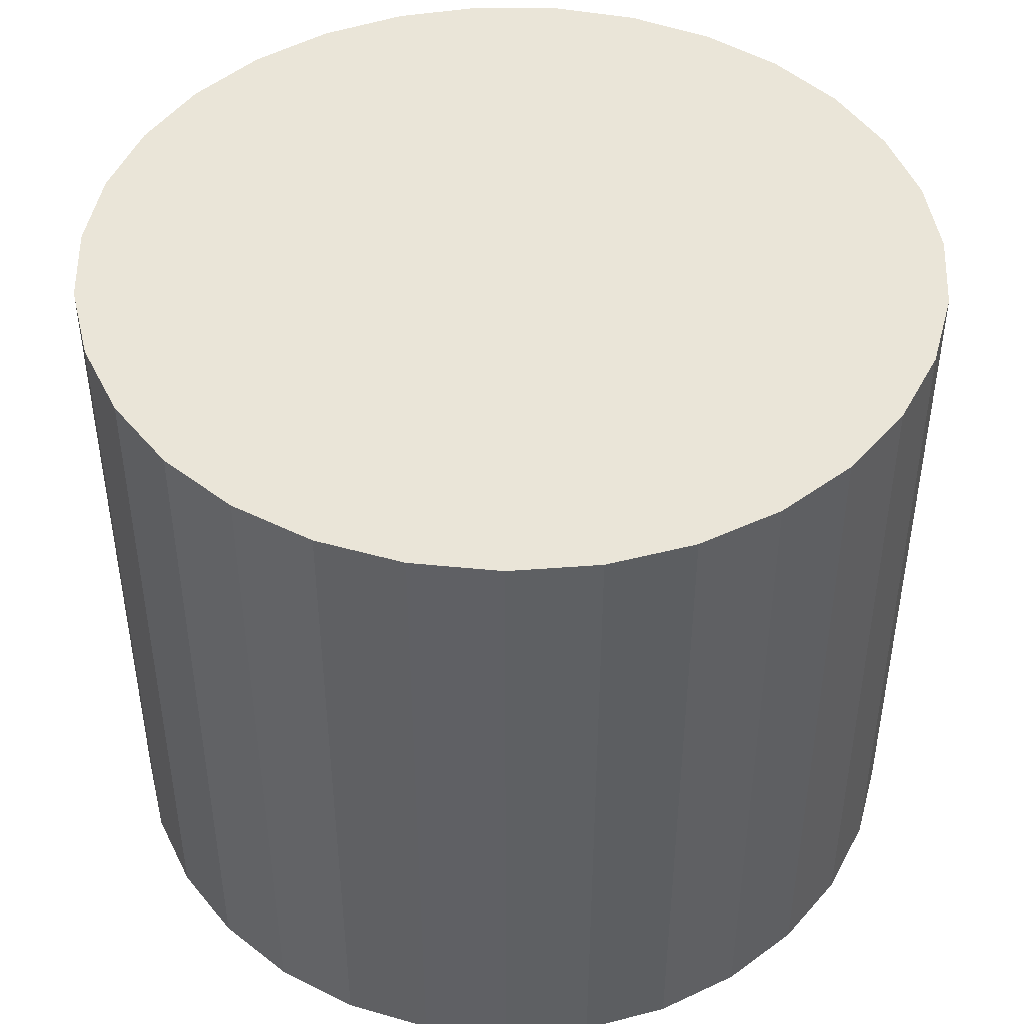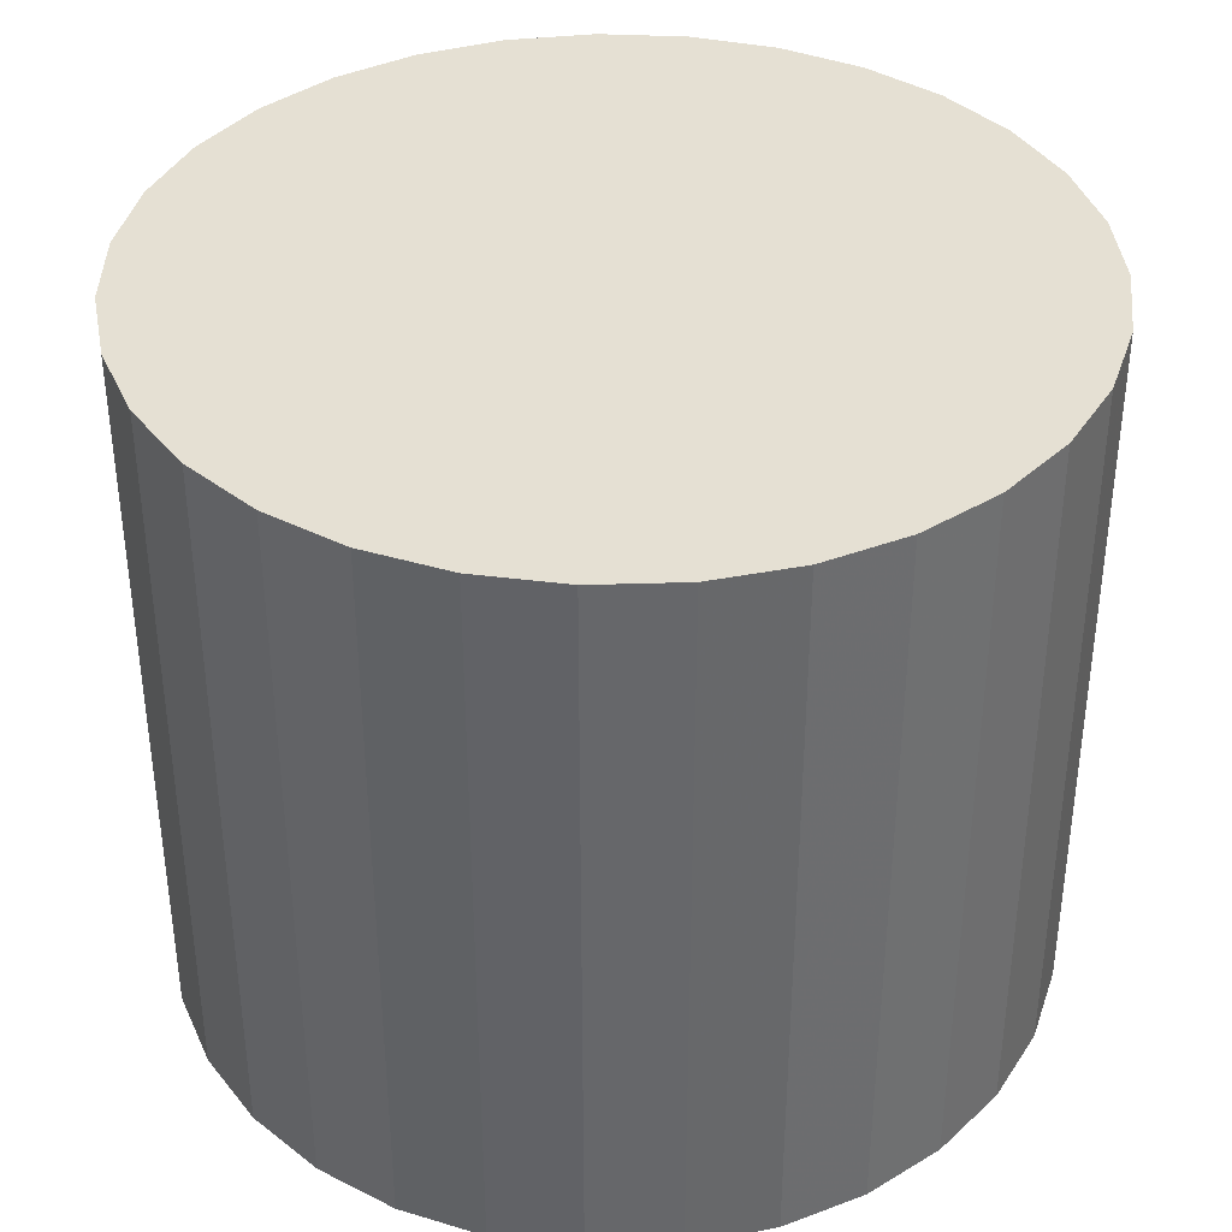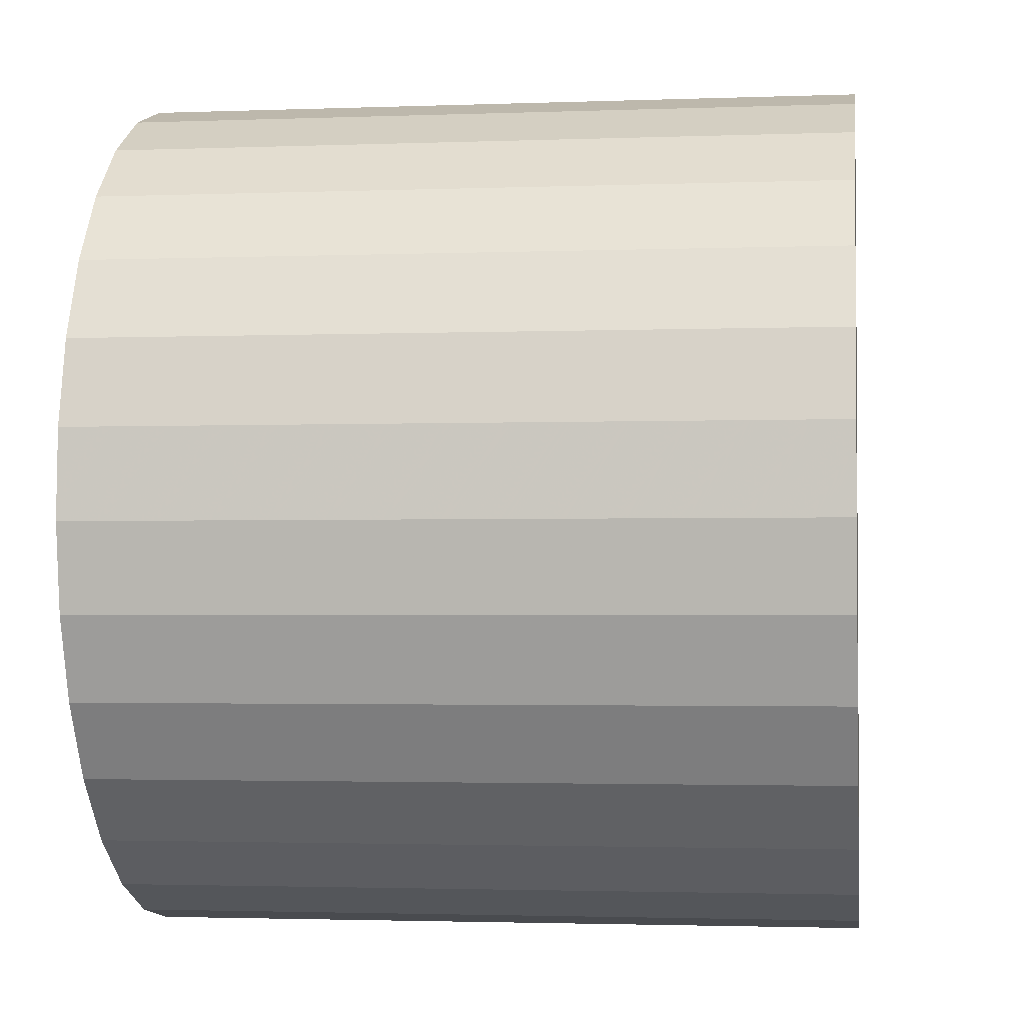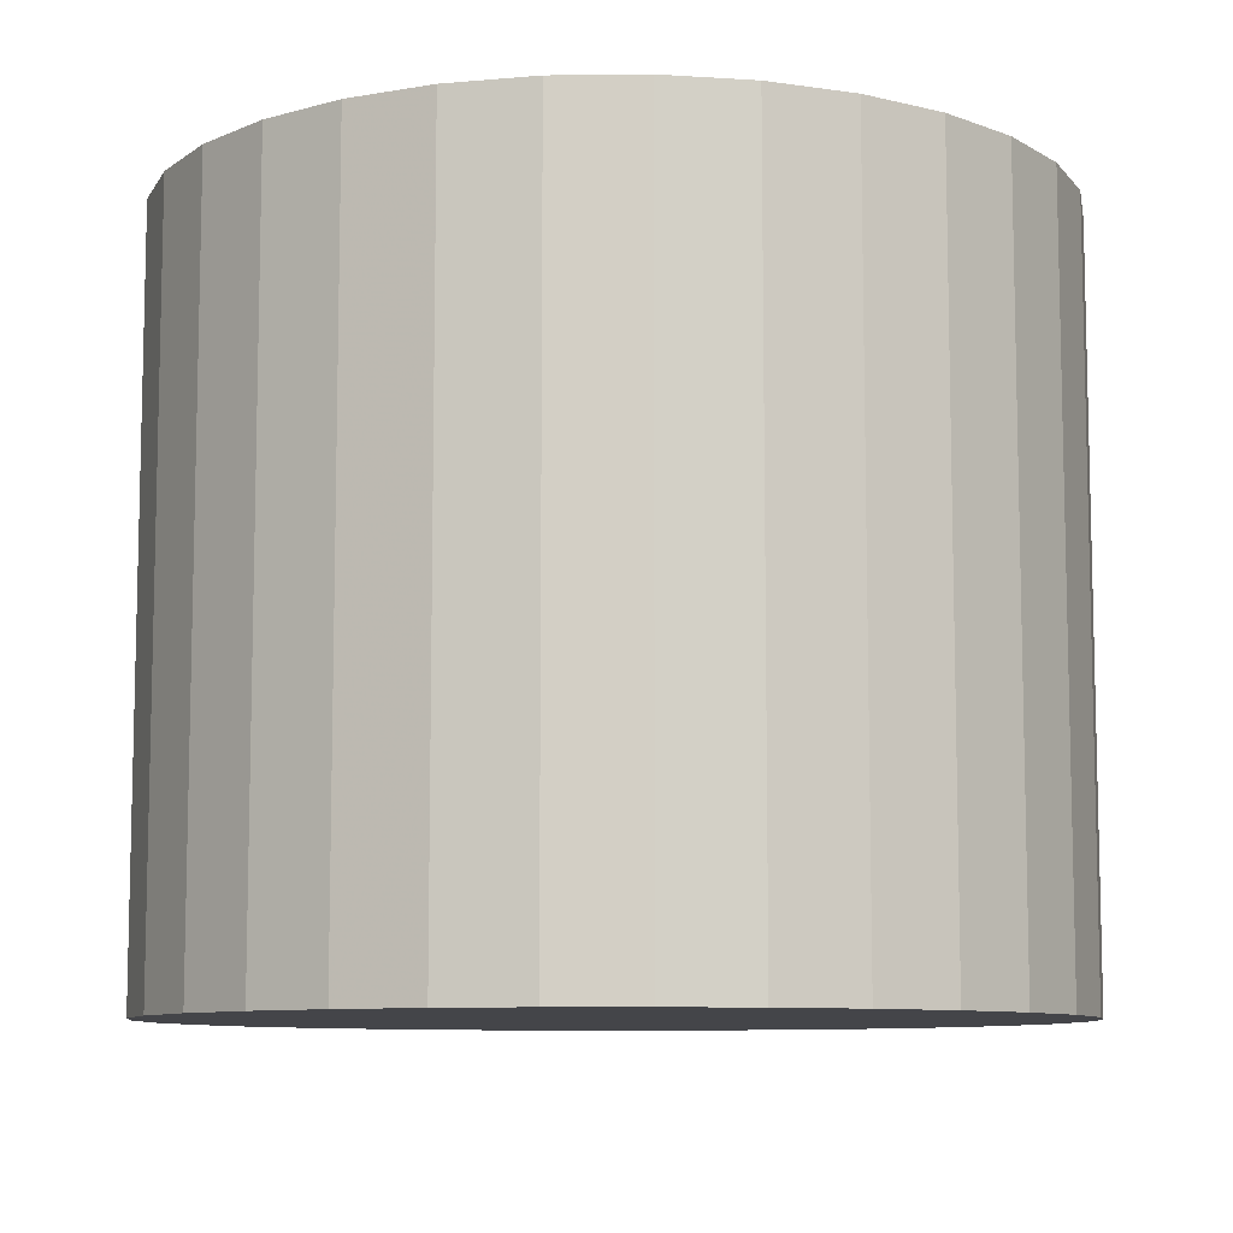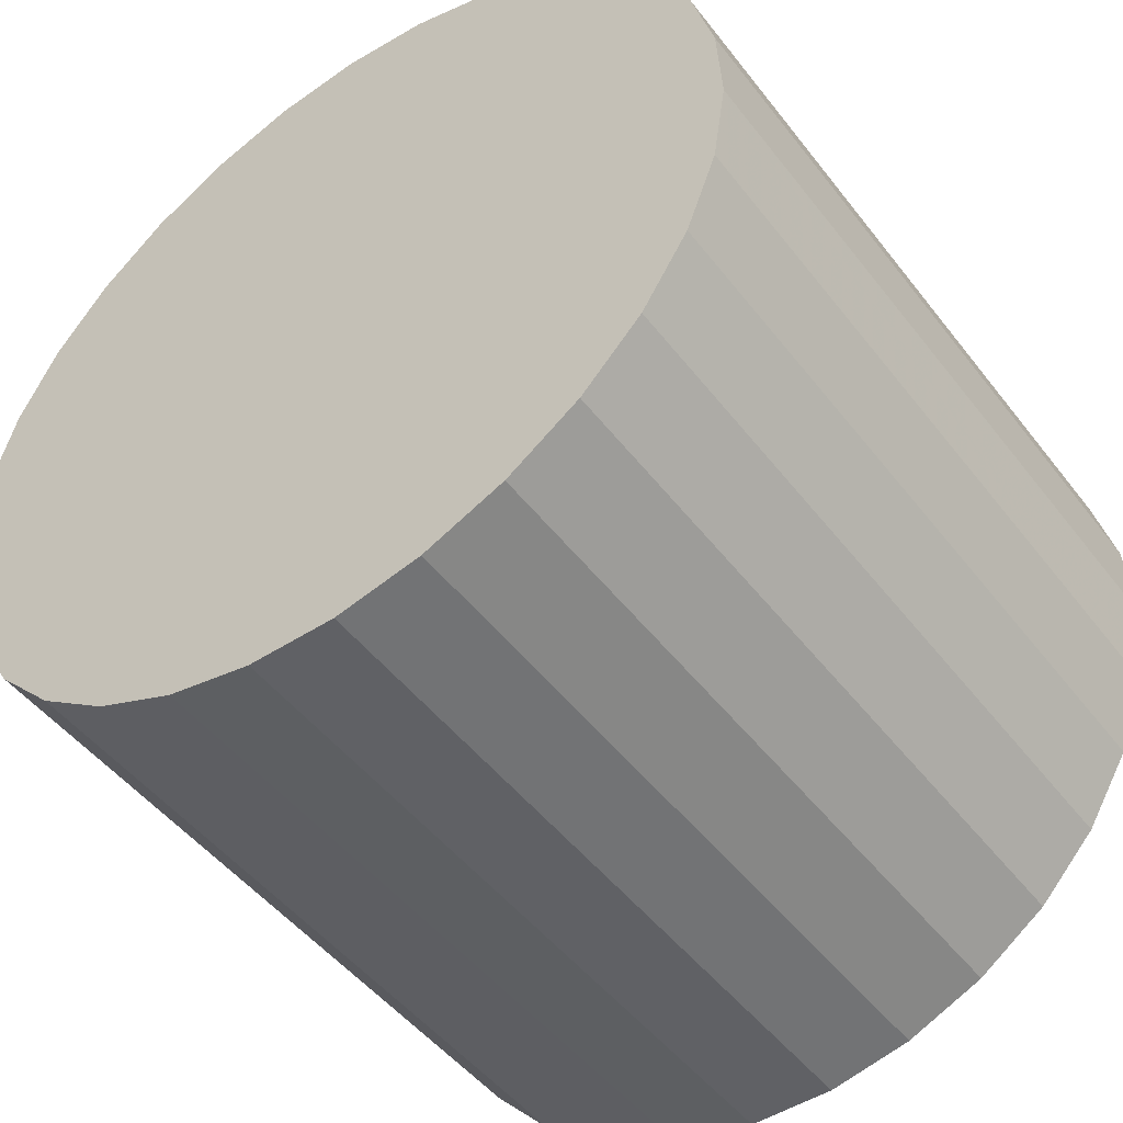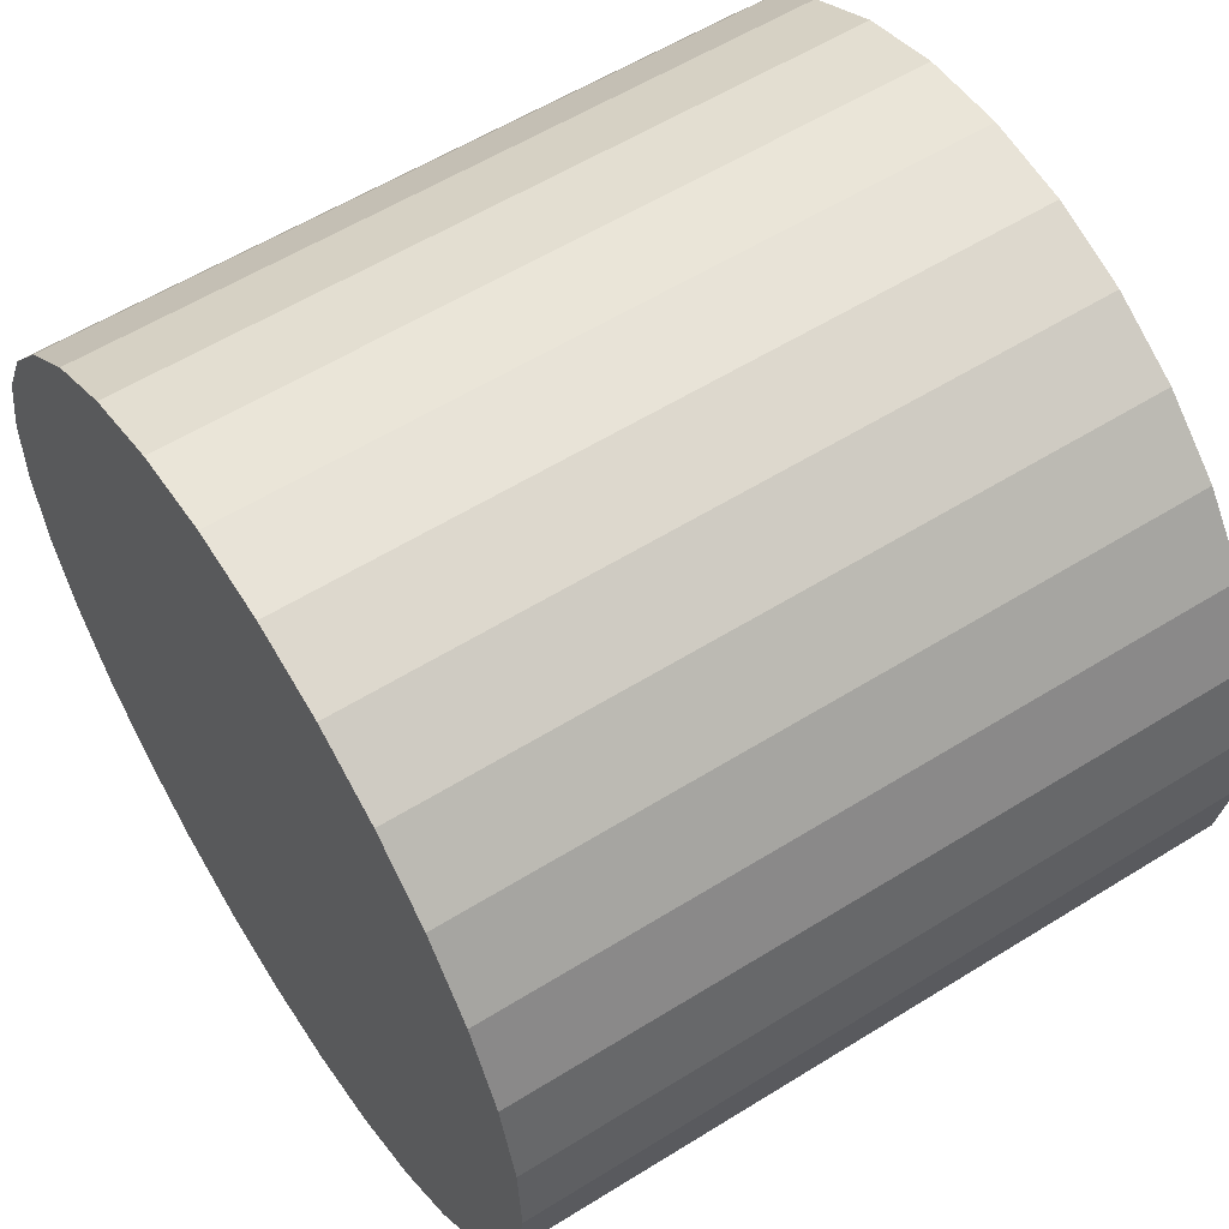
<metadata>
{"format":"obj","ext":"obj","renderer":"f3d","projection":"perspective","resolution":1024,"background":"white","views":[{"elev":45.4,"azim":-161.8,"up":"+Y"},{"elev":38.0,"azim":-101.0,"up":"+Y"},{"elev":-2.2,"azim":97.7,"up":"+Z"},{"elev":-9.0,"azim":-85.3,"up":"+Y"},{"elev":-48.5,"azim":35.8,"up":"+Z"},{"elev":57.8,"azim":57.2,"up":"+Z"}]}
</metadata>
<code>
v 0 -11 -11
v 0 11 -11
v -0 -11 2
v -0 11 2
v 6.309 -11 -22.37
v 6.309 11 -22.37
v 10.28 -11 -18.96
v 10.28 11 -18.96
v 2.617 -11 1.734
v 2.617 11 1.734
v -8.468 -11 -20.86
v -8.468 11 -20.86
v 12.98 -11 -11.66
v 12.98 11 -11.66
v -12.85 -11 -9.031
v -12.85 11 -9.031
v -11.67 -11 -16.73
v -11.67 11 -16.73
v 5.127 -11 0.9465
v 5.127 11 0.9465
v 3.892 -11 -23.4
v 3.892 11 -23.4
v 9.422 -11 -2.043
v 9.422 11 -2.043
v -12.59 -11 -14.26
v -12.59 11 -14.26
v -11.03 -11 -4.123
v -11.03 11 -4.123
v 1.315 -11 -23.93
v 1.315 11 -23.93
v 7.426 -11 -0.3301
v 7.426 11 -0.3301
v -12.19 -11 -6.485
v -12.19 11 -6.485
v 12.19 -11 -6.485
v 12.19 11 -6.485
v -7.426 -11 -0.3301
v -7.426 11 -0.3301
v -1.315 -11 -23.93
v -1.315 11 -23.93
v 11.03 -11 -4.123
v 11.03 11 -4.123
v 12.59 -11 -14.26
v 12.59 11 -14.26
v -9.422 -11 -2.043
v -9.422 11 -2.043
v -3.892 -11 -23.4
v -3.892 11 -23.4
v -5.127 -11 0.9465
v -5.127 11 0.9465
v 11.67 -11 -16.73
v 11.67 11 -16.73
v 12.85 -11 -9.031
v 12.85 11 -9.031
v -12.98 -11 -11.66
v -12.98 11 -11.66
v 8.468 -11 -20.86
v 8.468 11 -20.86
v -2.617 -11 1.734
v -2.617 11 1.734
v -10.28 -11 -18.96
v -10.28 11 -18.96
v -6.309 -11 -22.37
v -6.309 11 -22.37
f 1 9 19
f 1 19 31
f 1 31 23
f 1 23 41
f 1 41 35
f 1 35 53
f 1 53 13
f 1 13 43
f 1 43 51
f 1 51 7
f 1 7 57
f 1 57 5
f 1 5 21
f 1 21 29
f 1 29 39
f 1 39 47
f 1 47 63
f 1 63 11
f 1 11 61
f 1 61 17
f 1 17 25
f 1 25 55
f 1 55 15
f 1 15 33
f 1 33 27
f 1 27 45
f 1 45 37
f 1 37 49
f 1 49 59
f 1 59 3
f 1 3 9
f 20 10 2
f 32 20 2
f 24 32 2
f 42 24 2
f 36 42 2
f 54 36 2
f 14 54 2
f 44 14 2
f 52 44 2
f 8 52 2
f 58 8 2
f 6 58 2
f 22 6 2
f 30 22 2
f 40 30 2
f 48 40 2
f 64 48 2
f 12 64 2
f 62 12 2
f 18 62 2
f 26 18 2
f 56 26 2
f 16 56 2
f 34 16 2
f 28 34 2
f 46 28 2
f 38 46 2
f 50 38 2
f 60 50 2
f 4 60 2
f 10 4 2
f 10 20 9
f 9 20 19
f 20 32 19
f 19 32 31
f 32 24 31
f 31 24 23
f 24 42 23
f 23 42 41
f 42 36 41
f 41 36 35
f 36 54 35
f 35 54 53
f 54 14 53
f 53 14 13
f 14 44 13
f 13 44 43
f 44 52 43
f 43 52 51
f 52 8 51
f 51 8 7
f 8 58 7
f 7 58 57
f 58 6 57
f 57 6 5
f 6 22 5
f 5 22 21
f 22 30 21
f 21 30 29
f 30 40 29
f 29 40 39
f 40 48 39
f 39 48 47
f 48 64 47
f 47 64 63
f 64 12 63
f 63 12 11
f 12 62 11
f 11 62 61
f 62 18 61
f 61 18 17
f 18 26 17
f 17 26 25
f 26 56 25
f 25 56 55
f 56 16 55
f 55 16 15
f 16 34 15
f 15 34 33
f 34 28 33
f 33 28 27
f 28 46 27
f 27 46 45
f 46 38 45
f 45 38 37
f 38 50 37
f 37 50 49
f 50 60 49
f 49 60 59
f 4 10 3
f 3 10 9
f 60 4 59
f 59 4 3

</code>
